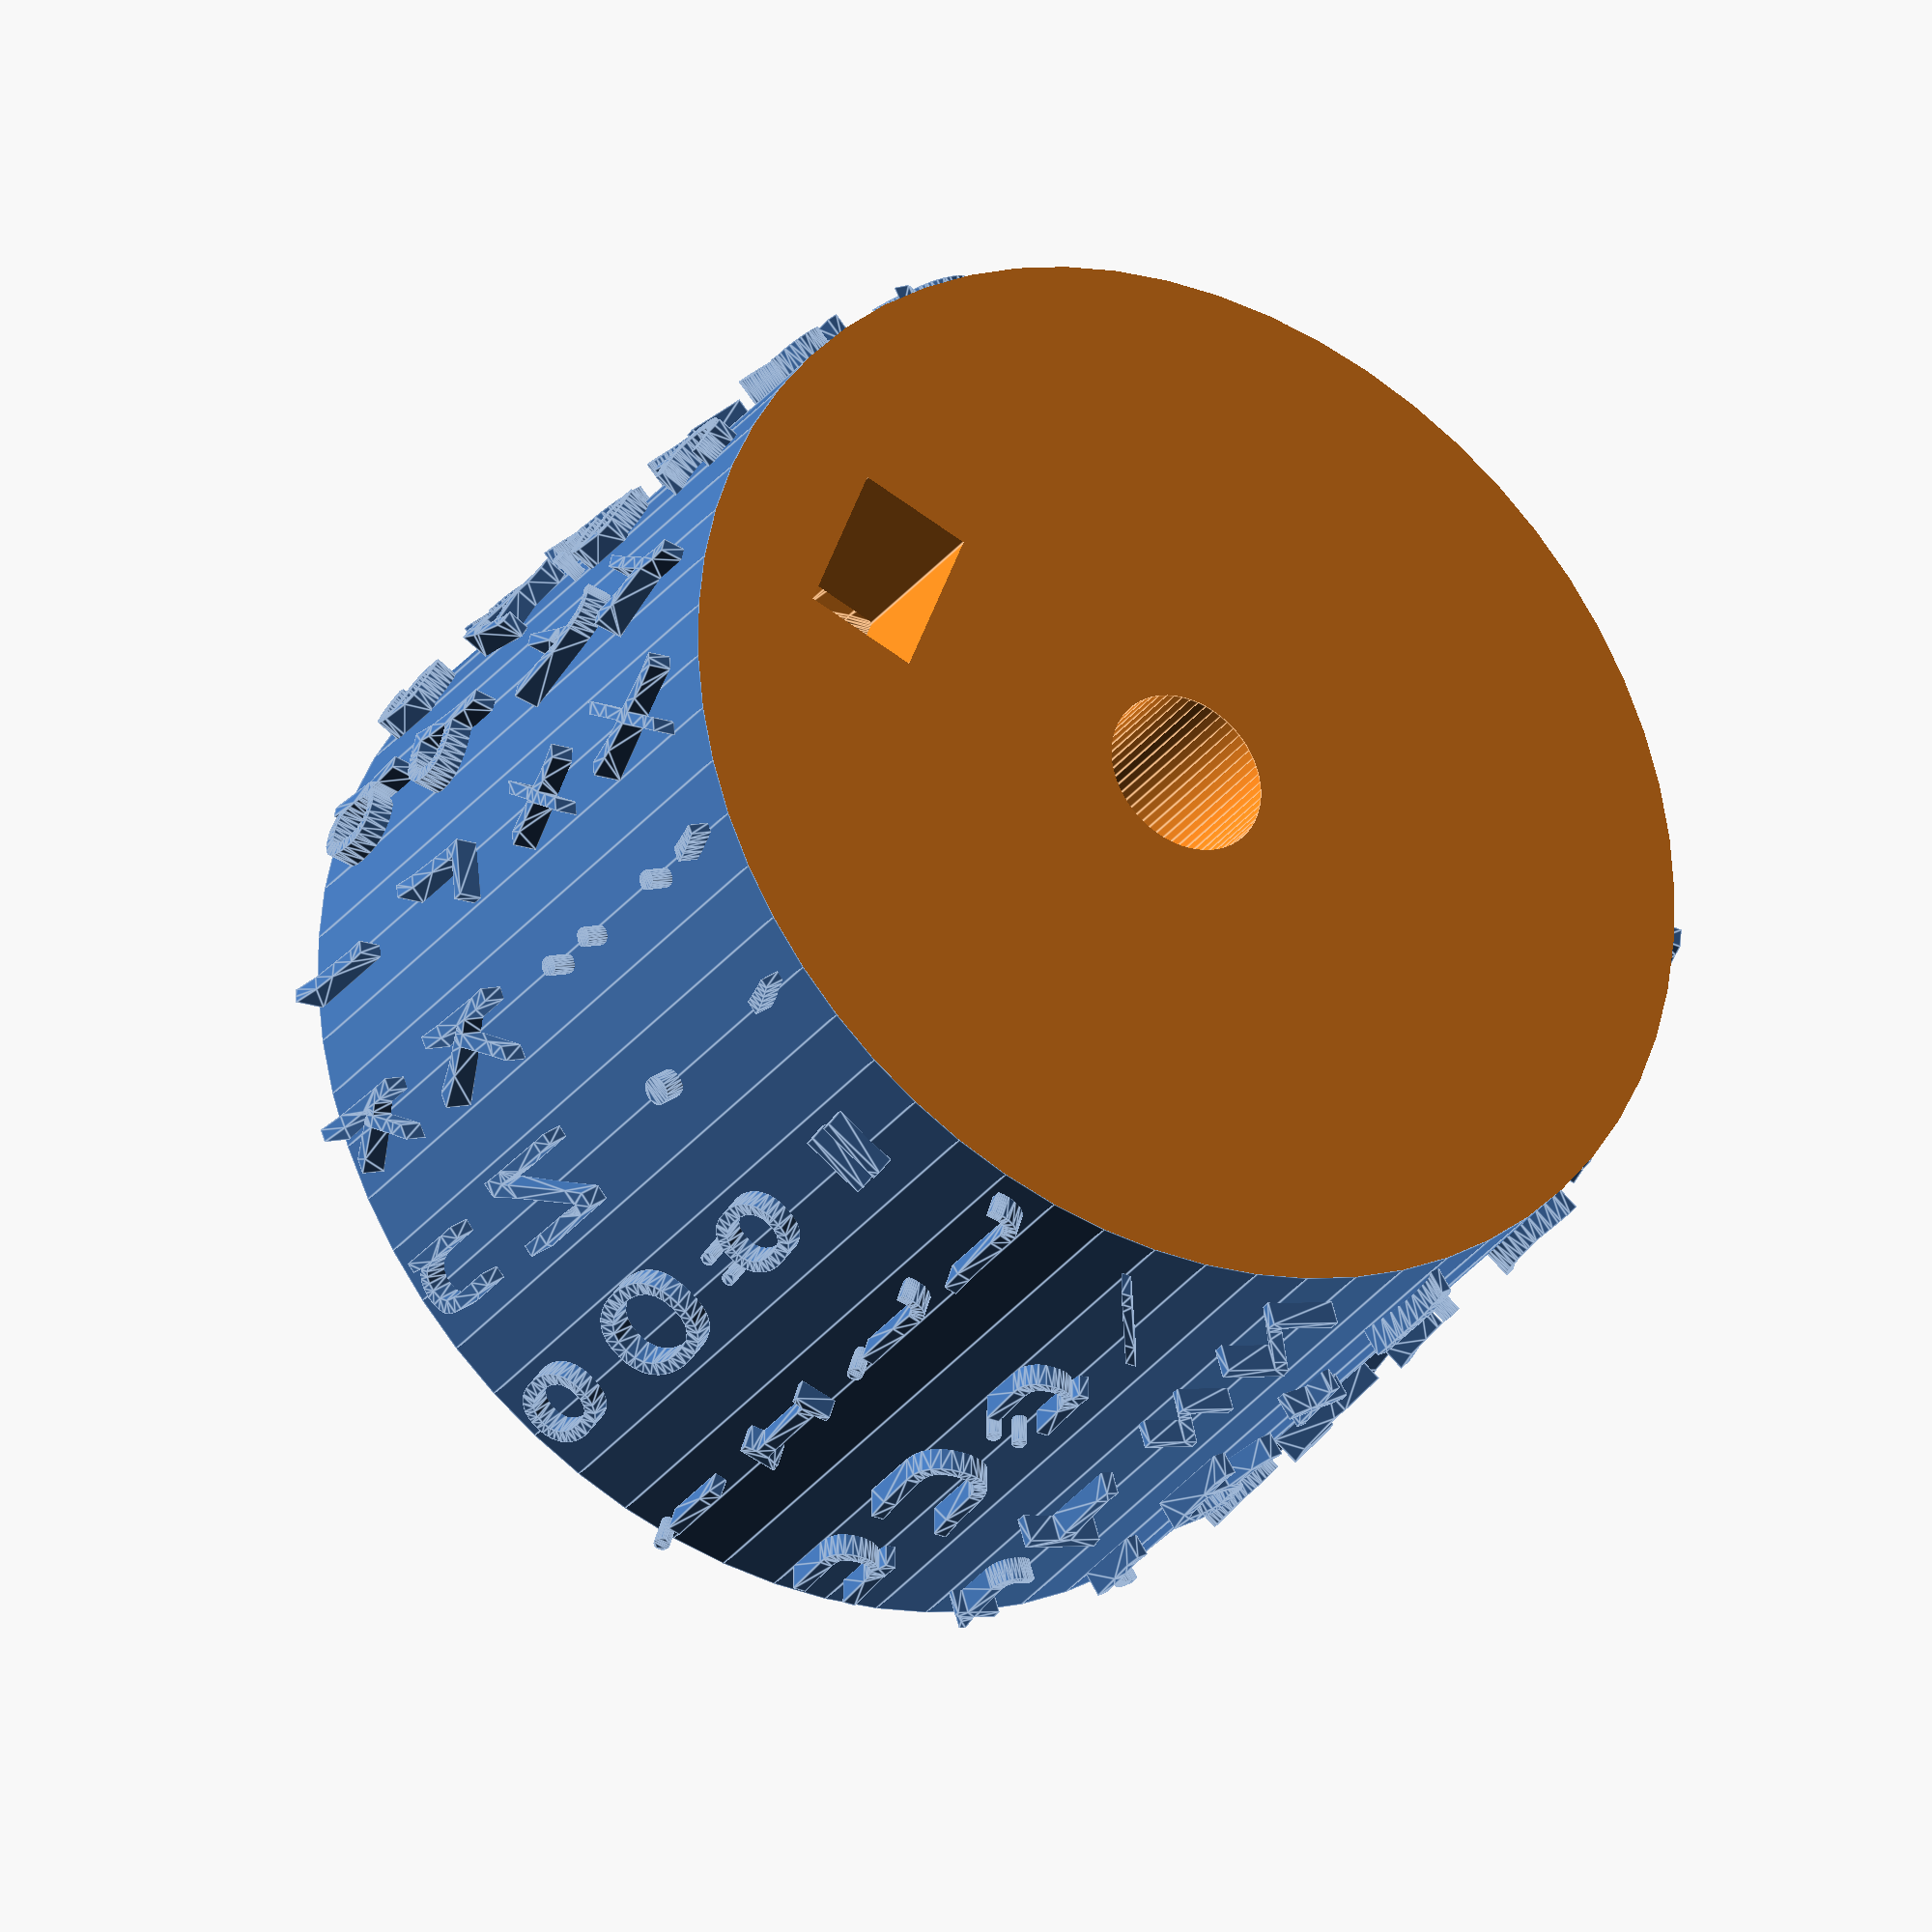
<openscad>
GERMAN=["wertuionklpasdcfghbvm",
        "WERTUIONKLPASDCFGHBVM",
        "'!+züjö.:xyä23456789q",
       "\"()Z⅟J=,;XY₰ß&%/-_§?Q"];
       
GERMAN_MOD=["wertuionklpasdcfghbvm",
        "WERTUIONKLPASDCFGHBVM",
        "'!+züjö.:xyä23456789q",
       "\"()Z⁄J=,;XY¢ß&%/-_§?Q"];
Cylinder_fn = $preview ? 60 : 360;
$fn = $preview ? 22 : 44;
LAYOUT=GERMAN_MOD;
Baselines=[3.0, 7.8, 12.5, 17.3];
Baseline_Offset=[0, 0, 0, 0];
Baseline=Baselines-Baseline_Offset;
Cutouts=[2.5, 7.3, 12, 16.8];
Cutout_Offset=[0, 0, 0, 0];
Cutout=Cutouts-Cutout_Offset;

Element_Height=18.7;
Element_Diameter=27.15;
Element_Shaft_Diameter=4.16;
Element_Min_Concave=28.19;
Element_SquareHole_Position=8.92;
Element_SquareHole_Width=4.10;
Element_SquareHole_Length=2.88;
Element_SquareHole_SupportHeight=3;
Element_IndicatorHole_Position=10;
Element_IndicatorHole_Diameter=2;
Element_Shell_Thickness=1.5;
Element_Inside_Radius=1;
Element_ClipHeight=3;
Element_ClipDiameter=7;
Element_WireDiameter=.554;
Element_ClipBite=.7;
Element_ClipAngle=180;

Platen_Diameter=30;

Typeface_="Kurinto Type";//"Consolas";
Type_Size=2.7;//2;
Debug_No_Minkowski=true;
Horizontal_Weight_Adj=.001;//[.001:.001:.2]
Vertical_Weight_Adj=.001;//[.001:.001:.2]
//0 For subtractive, 1 for additive
Weight_Adj_Mode=0;//[0:None, 1:Subtractive, 2:Additive]
//Individual Character Height Adjustments
Character_Modifieds="_";
Character_Modifieds_Offset=0;//[-.1:.05:.5]
Scale_Multiplier_Text=".";
Scale_Multiplier=1.5;

Resin_Support=true;
Resin_Support_Base_Thickness=2;
Resin_Support_Rod_Thickness=.4;
Resin_Support_Min_Height=1;
Resin_Support_Spacing=3;
Resin_Support_Contact_Radius=.2;


module LetterText (SomeElement_Diameter,SomeBaseline,SomeCutout, SomeTypeface_,SomeType_Size,SomeChar,SomeTheta,SomePlaten_Diameter,SomeMin_Final_Character_Diameter,SomeDebug,SomeCharacter_Modifieds,SomeCharacter_Modifieds_Offset, SomeHorizontal_Weight_Adj, SomeVertical_Weight_Adj, SomeWeight_Adj_Mode, SomeScale_Multiplier, SomeScale_Multiplier_Text){
    $fn = $preview ? 22 : 44;
    x=search(SomeChar, SomeScale_Multiplier_Text);
    minkowski(){
        difference(){
            translate([cos(SomeTheta)*SomeElement_Diameter/2,sin(SomeTheta)*SomeElement_Diameter/2,SomeBaseline])
            translate([0,0,SomeChar==SomeCharacter_Modifieds ?  SomeCharacter_Modifieds_Offset : 0])
            rotate([90,0,90+SomeTheta])
            mirror([1,0,0])
            linear_extrude(2)
            scale([x==[] ? 1: SomeScale_Multiplier, x==[] ? 1: SomeScale_Multiplier, 1])
            if (SomeWeight_Adj_Mode==2)
                minkowski(){
                    text(SomeChar,size=SomeType_Size,halign="center",valign="baseline",font=SomeTypeface_);
                    scale([SomeHorizontal_Weight_Adj, SomeVertical_Weight_Adj])
                    //circle(r=1, $fn=44);
                    square([SomeHorizontal_Weight_Adj, SomeVertical_Weight_Adj], center=true);
                }
            else if (SomeWeight_Adj_Mode==1)
                difference(){
                    text(SomeChar,size=SomeType_Size,halign="center",valign="baseline",font=SomeTypeface_);
                minkowski(){
                    difference(){
                        square([10, 10], center=true);
                        text(SomeChar,size=SomeType_Size,halign="center",valign="baseline",font=SomeTypeface_);
                    }
                    scale([SomeHorizontal_Weight_Adj, SomeVertical_Weight_Adj])
                    circle(r=1);
                    }
                }
            else if (SomeWeight_Adj_Mode==0)
            text(SomeChar,size=SomeType_Size,halign="center",valign="baseline",font=SomeTypeface_);
                    
                
            translate([cos(SomeTheta)*(SomePlaten_Diameter/2+SomeMin_Final_Character_Diameter/2),sin(SomeTheta)*(SomePlaten_Diameter/2+SomeMin_Final_Character_Diameter/2),SomeCutout])
            rotate([90,0,SomeTheta])
            cylinder(h=5,d=SomePlaten_Diameter,center=true,$fn=$preview ? 60 : 360);
        }
        if (SomeDebug!=true)
            rotate([0,-90,SomeTheta])
            cylinder(h=1.5,r2=.75,r1=0);
    }
}

difference(){
    union(){
        difference(){
            union(){
                //Join Cylinder and LetterText
                for (row=[0:1:3])
                    for (column=[0:1:20]){
                    theta=360/21;
                        LetterText(Element_Diameter-.1,Element_Height-Baseline[row],Element_Height-Cutout[row], Typeface_,Type_Size,LAYOUT[row][column],theta*(column),Platen_Diameter,Element_Min_Concave,Debug_No_Minkowski,Character_Modifieds,Character_Modifieds_Offset, Horizontal_Weight_Adj, Vertical_Weight_Adj, Weight_Adj_Mode, Scale_Multiplier, Scale_Multiplier_Text);
                    }
                    translate([0, 0, -.01])
                    cylinder(h=Element_Height+2*.01, d=Element_Diameter, $fn=Cylinder_fn);
            }
            
            //Hollowing Element
            x_min=Element_Shaft_Diameter/2+Element_Shell_Thickness+Element_Inside_Radius;
                    x_max=Element_Diameter/2-Element_Shell_Thickness-Element_Inside_Radius;
                    y_min=Element_Shell_Thickness+Element_Inside_Radius;
                    y_max=Element_Height-Element_Shell_Thickness-Element_Inside_Radius;
            rotate_extrude($fn=Cylinder_fn){
                hull(){
                    //Bottom Left
                    translate([x_min, y_min])
                    circle(r=Element_Inside_Radius, $fn=Cylinder_fn);
                    //Top Left
                    
                    translate([x_min, y_max-.5])
                    circle(r=Element_Inside_Radius, $fn=Cylinder_fn);
                    //Top Right
                    translate([x_max, y_max-.5])
                    circle(r=Element_Inside_Radius, $fn=Cylinder_fn);
                    //Top
                    translate([(x_min+x_max)/2, y_max])
                    circle(r=Element_Inside_Radius, $fn=Cylinder_fn);
                    //Bottom Right
                    translate([x_max, y_min])
                    circle(r=Element_Inside_Radius, $fn=Cylinder_fn);
                }
            }
            
            //Cleaning Top and Bottom Minkowski
            translate([0, 0, Element_Height])
            cylinder(d=Element_Diameter+5, h=5);
            rotate([0, 180, 0])
            cylinder(d=Element_Diameter+5, h=5);
            
            //Cutting Indicator Hole
            translate([Element_IndicatorHole_Position, 0, Element_Height-Element_Shell_Thickness/2])
            cylinder(h=6, d=Element_IndicatorHole_Diameter, $fn=Cylinder_fn, center=true);
        }
        
        //Adding Alignment Pin Support
        translate([-Element_SquareHole_Position, 0,Element_Shell_Thickness-.01])
        cylinder(h=Element_SquareHole_SupportHeight, d=Element_SquareHole_Width+2);
        
        //Adding Clip Retainer
        translate([0, 0, Element_Height-.01])
        cylinder(h=Element_ClipHeight, d=Element_ClipDiameter, $fn=Cylinder_fn);
    }
        
    //Cutting Alignment Pin Hole
    translate([-Element_SquareHole_Position, 0,Element_Shell_Thickness/2])
    cube([Element_SquareHole_Length, Element_SquareHole_Width, 10], center=true);
    
    //Cutting Center Shaft Hole
    translate([0, 0, -.01])
    cylinder(h=Element_Height+Element_ClipHeight+2*.01, d=Element_Shaft_Diameter, $fn=Cylinder_fn);
    
    //Cutting Wire Clip
    rotate([0, 0, Element_ClipAngle])
    translate([0, -Element_Shaft_Diameter/2-Element_WireDiameter/2+Element_ClipBite, Element_Height+Element_WireDiameter/2])
        hull(){
            rotate([0,-90,0])
            cylinder(r=Element_WireDiameter/2,h=8,center=true, $fn=Cylinder_fn);
            translate([0,-5,.5])
            rotate([0,-90,0])
            cylinder(r=Element_WireDiameter/2+.5,h=8,center=true, $fn=Cylinder_fn);
        }
}
</openscad>
<views>
elev=209.8 azim=338.3 roll=29.5 proj=o view=edges
</views>
